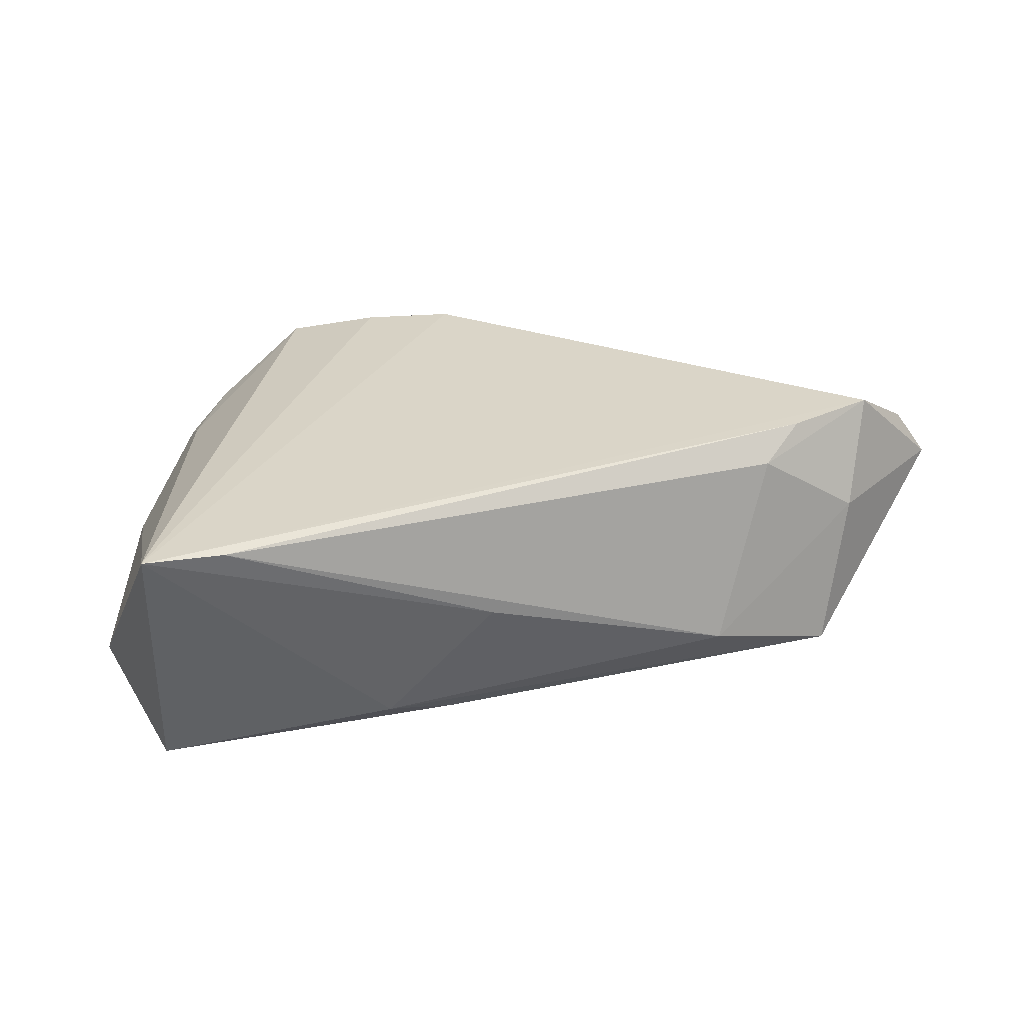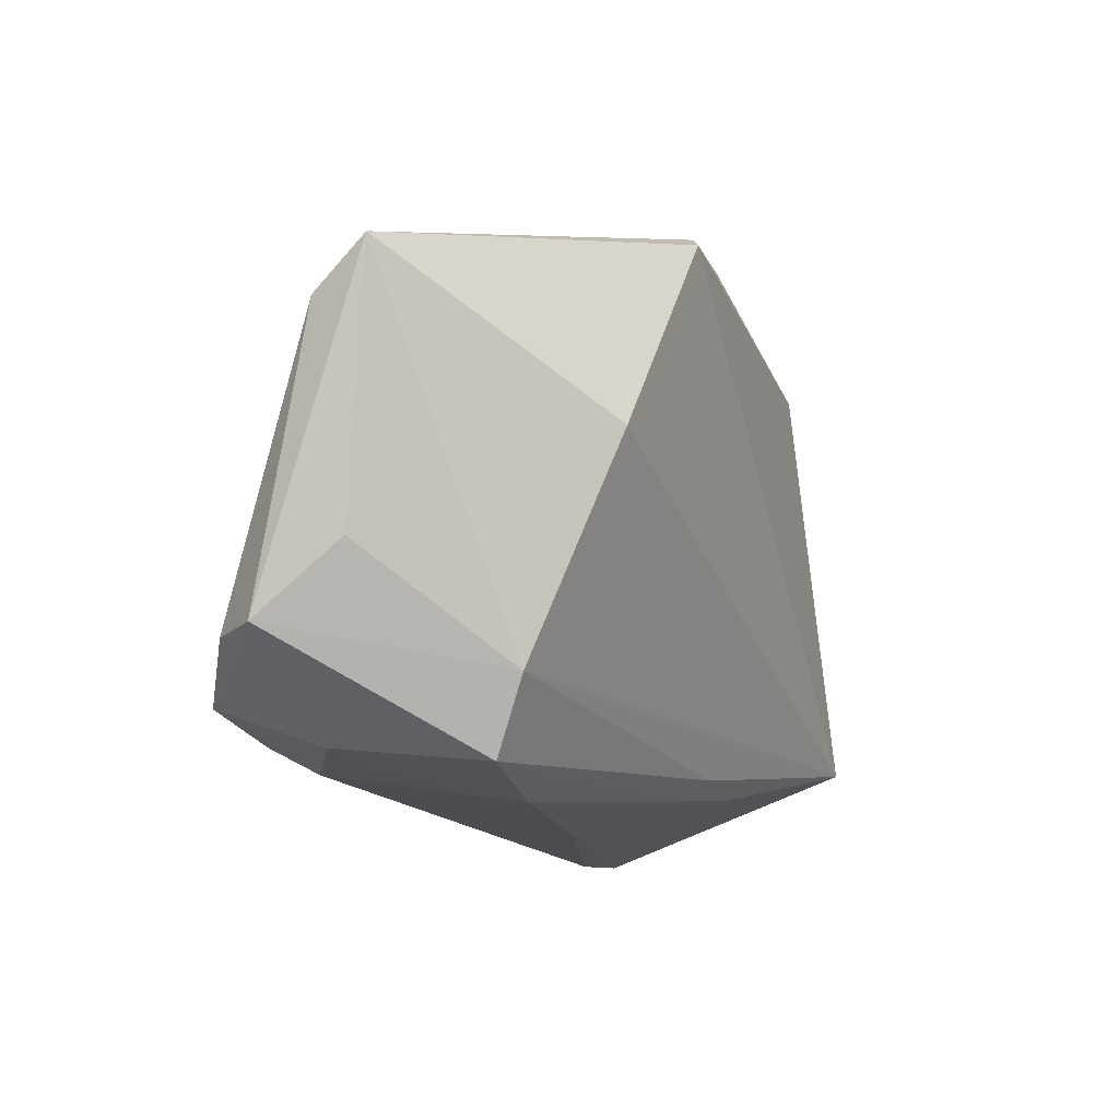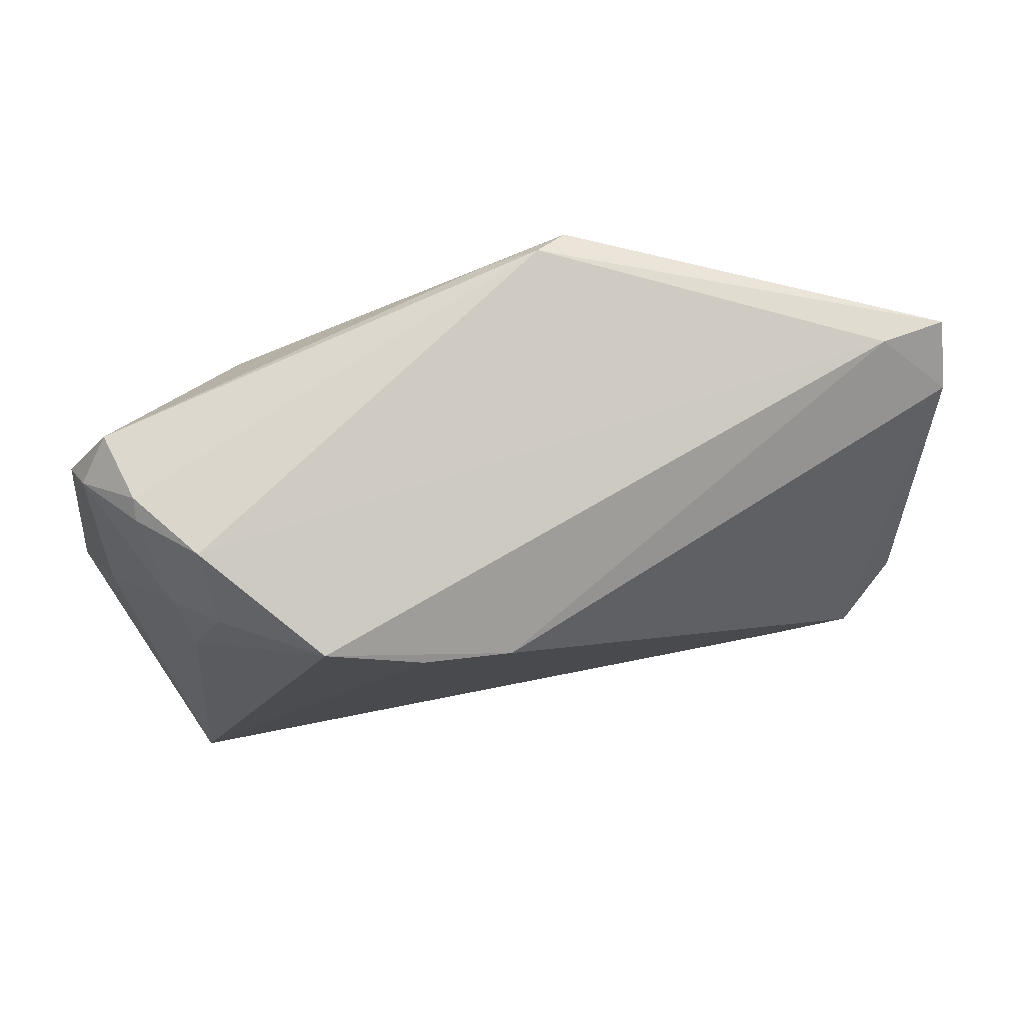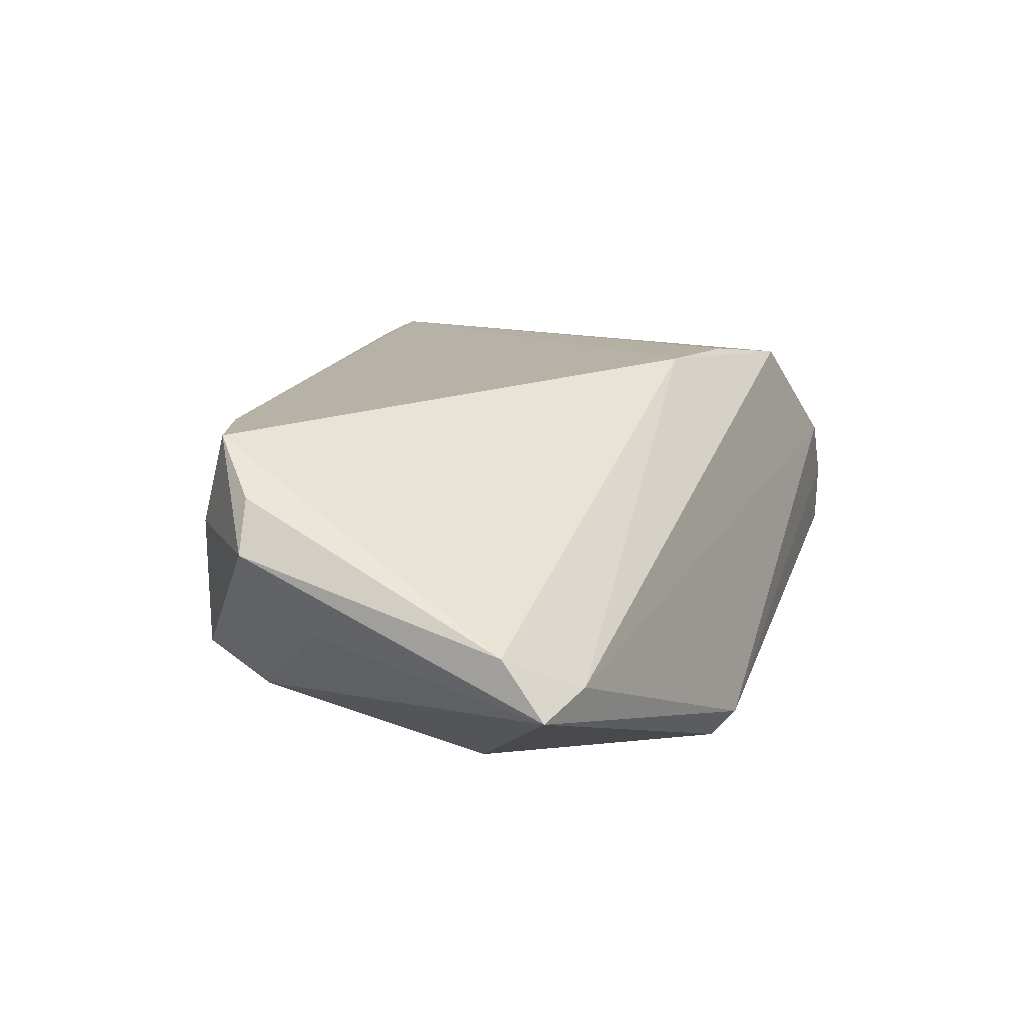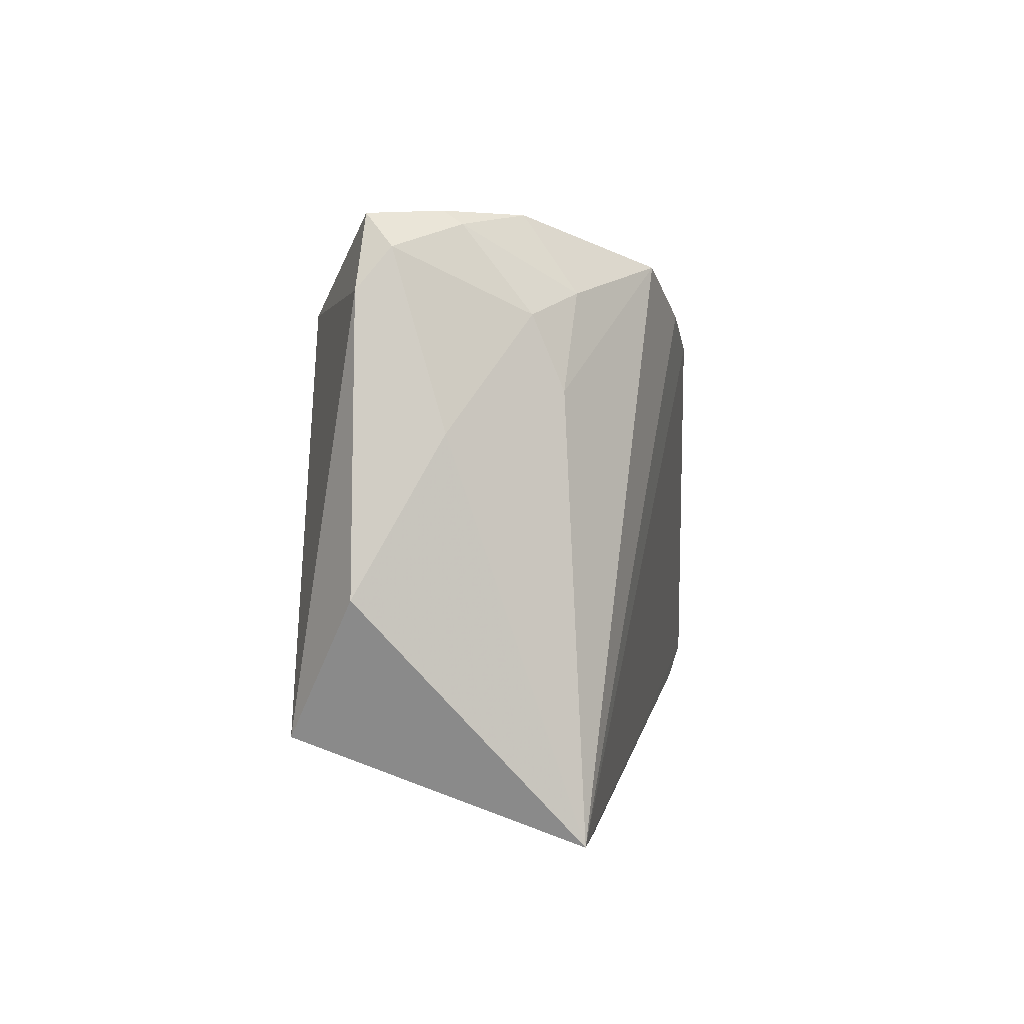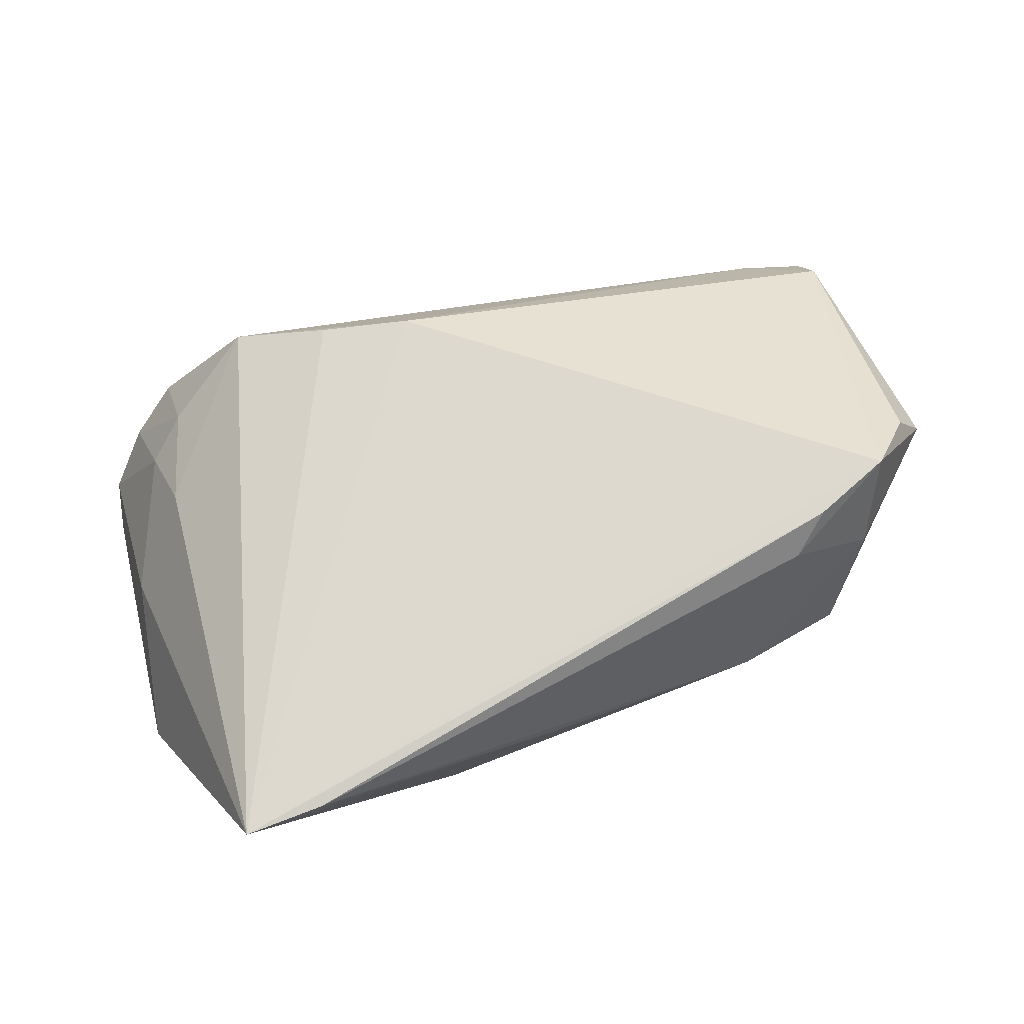
<metadata>
{"format":"obj","ext":"obj","renderer":"f3d","projection":"perspective","resolution":1024,"background":"white","views":[{"elev":23.7,"azim":-8.2,"up":"+Z"},{"elev":-10.7,"azim":111.9,"up":"+Y"},{"elev":74.1,"azim":-16.7,"up":"+Y"},{"elev":21.2,"azim":109.3,"up":"+Z"},{"elev":2.1,"azim":-86.0,"up":"+Y"},{"elev":62.3,"azim":-22.1,"up":"+Z"}]}
</metadata>
<code>
v -0.0411 0.0147 0.009893
v -0.01809 0.0308 -0.01857
v 0.02607 -0.03269 -0.004551
v -0.04214 0.03521 -0.003855
v -0.03687 0.02611 0.01116
v 0.04666 -0.02328 0.02398
v -0.008434 -0.02781 -0.01471
v -0.05455 -0.008263 -0.01274
v -0.04196 0.02342 0.006298
v 0.05622 -0.007219 0.003297
v 0.03668 -0.02666 0.02251
v -0.004149 -0.03442 0.001987
v 0.01689 0.03302 -0.02235
v -0.02558 0.02997 0.01982
v 0.05232 0.02562 8.974e-05
v -0.04693 -0.02433 -0.02068
v -0.01716 -0.02971 -0.01365
v -0.03652 0.03521 0.004979
v 0.04299 -0.02039 -0.01113
v 0.06091 0.02341 -0.0009834
v 0.05802 -0.0159 0.01337
v -0.02616 0.02423 -0.02084
v 0.0323 -0.02944 0.0183
v -0.04797 0.03069 -0.008976
v -0.04262 0.03362 -0.001585
v 0.04103 -0.02957 -0.007225
v 0.03608 0.006855 -0.02034
v -0.04954 0.02569 -0.01289
v -0.03737 -0.03661 0.01324
v 0.005327 0.03321 -0.02089
v -0.003756 0.02102 0.02398
v 0.01282 0.03521 -0.02042
v -0.04974 0.009851 -0.002815
v -0.04372 0.03484 -0.01243
v 0.05386 -0.01675 0.01911
v 0.04415 -0.02775 0.01124
v 0.05975 0.01778 0.005845
v -0.01455 0.02463 0.02279
v -0.04735 -0.03636 0.01261
f 31 39 6
f 14 31 15
f 32 15 20
f 16 39 8
f 39 16 17
f 37 31 6
f 37 21 20
f 20 15 37
f 37 15 31
f 14 39 38
f 38 31 14
f 39 31 38
f 20 21 10
f 36 21 6
f 26 21 36
f 6 23 36
f 11 23 6
f 29 23 11
f 6 39 11
f 11 39 29
f 29 39 12
f 39 17 12
f 26 17 7
f 7 17 16
f 28 16 8
f 34 22 28
f 28 22 16
f 8 39 33
f 14 15 18
f 15 32 18
f 1 39 14
f 1 33 39
f 9 33 1
f 6 21 35
f 35 37 6
f 21 37 35
f 34 32 30
f 29 12 3
f 3 23 29
f 26 36 3
f 3 36 23
f 3 17 26
f 3 12 17
f 16 27 19
f 19 7 16
f 26 7 19
f 19 27 20
f 20 10 19
f 19 21 26
f 19 10 21
f 24 33 9
f 24 28 8
f 8 33 24
f 34 28 24
f 4 32 34
f 4 18 32
f 34 24 4
f 5 1 14
f 9 1 5
f 14 18 5
f 2 22 34
f 34 30 2
f 2 30 22
f 22 30 13
f 16 22 13
f 13 30 32
f 13 27 16
f 13 32 20
f 20 27 13
f 25 24 9
f 9 5 25
f 25 5 18
f 18 4 25
f 25 4 24

</code>
